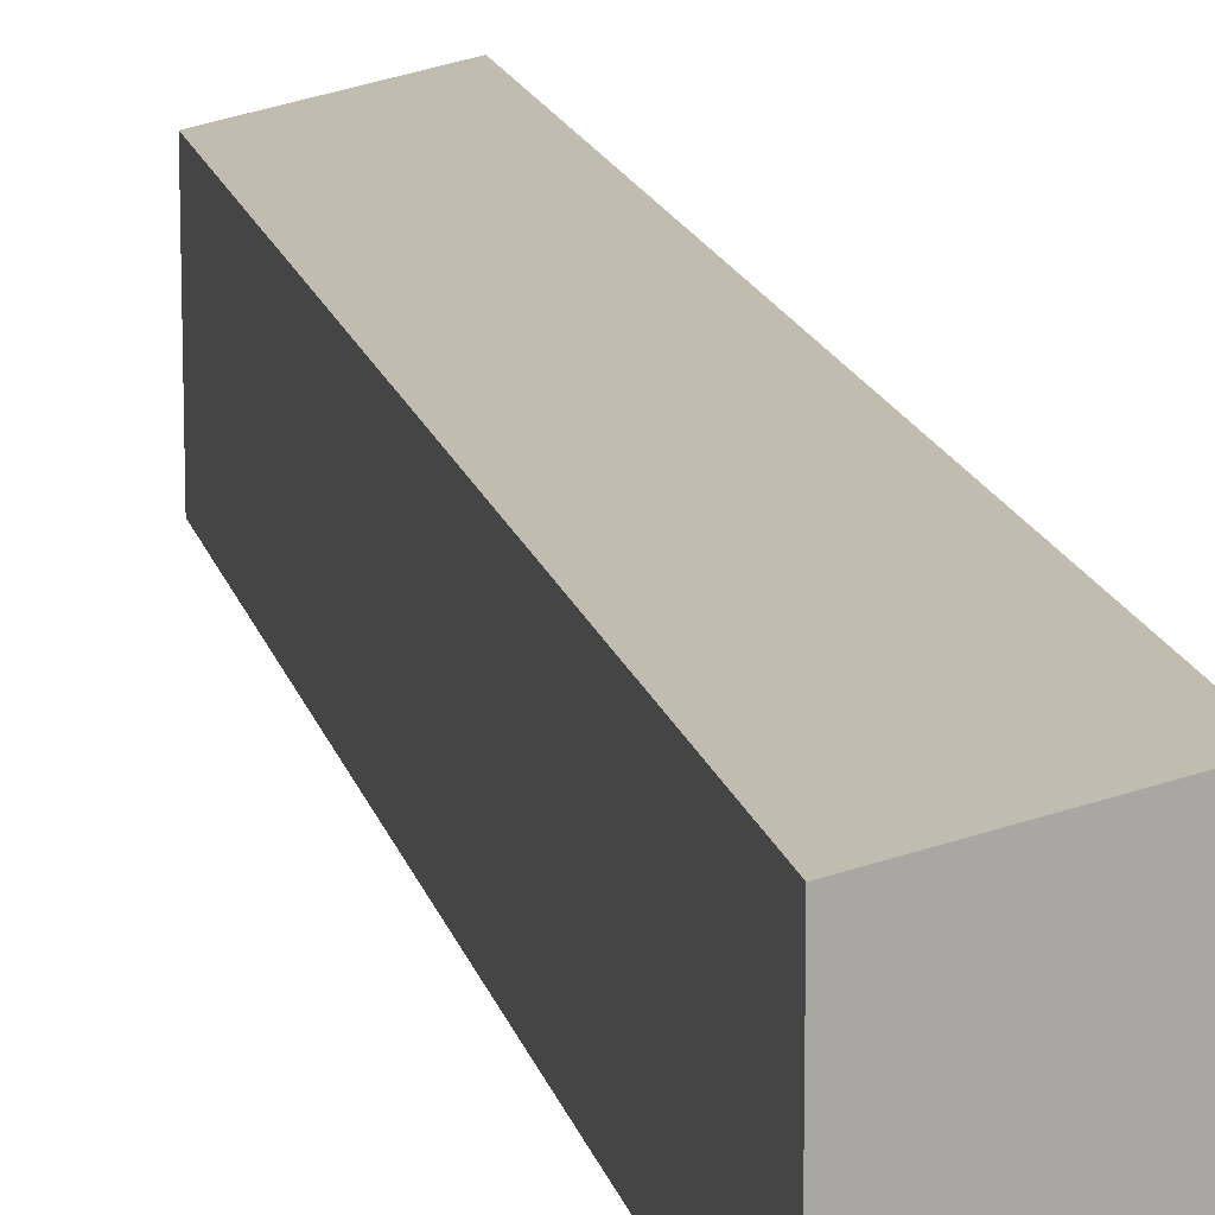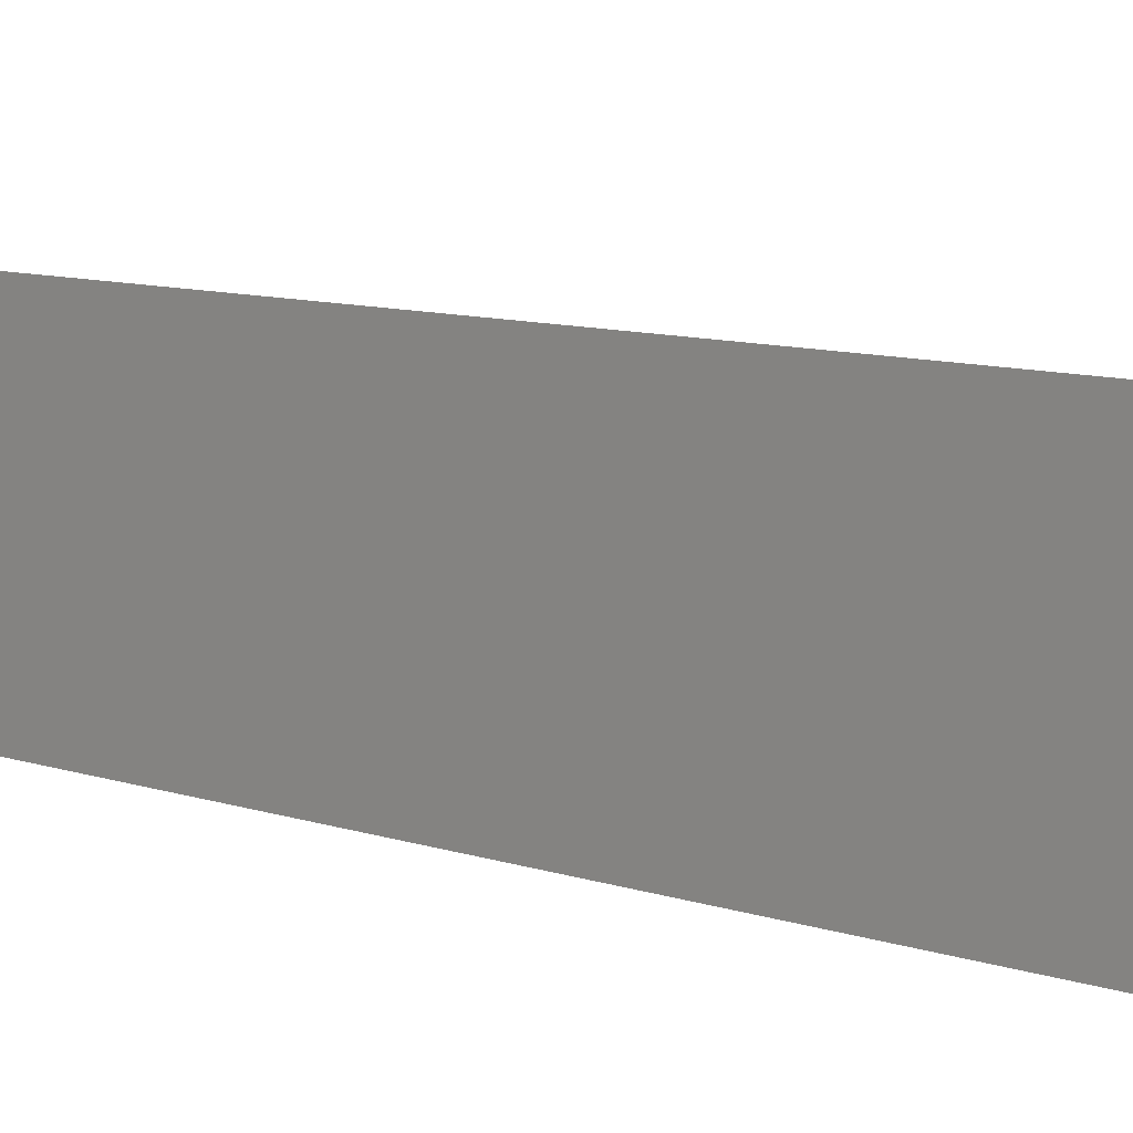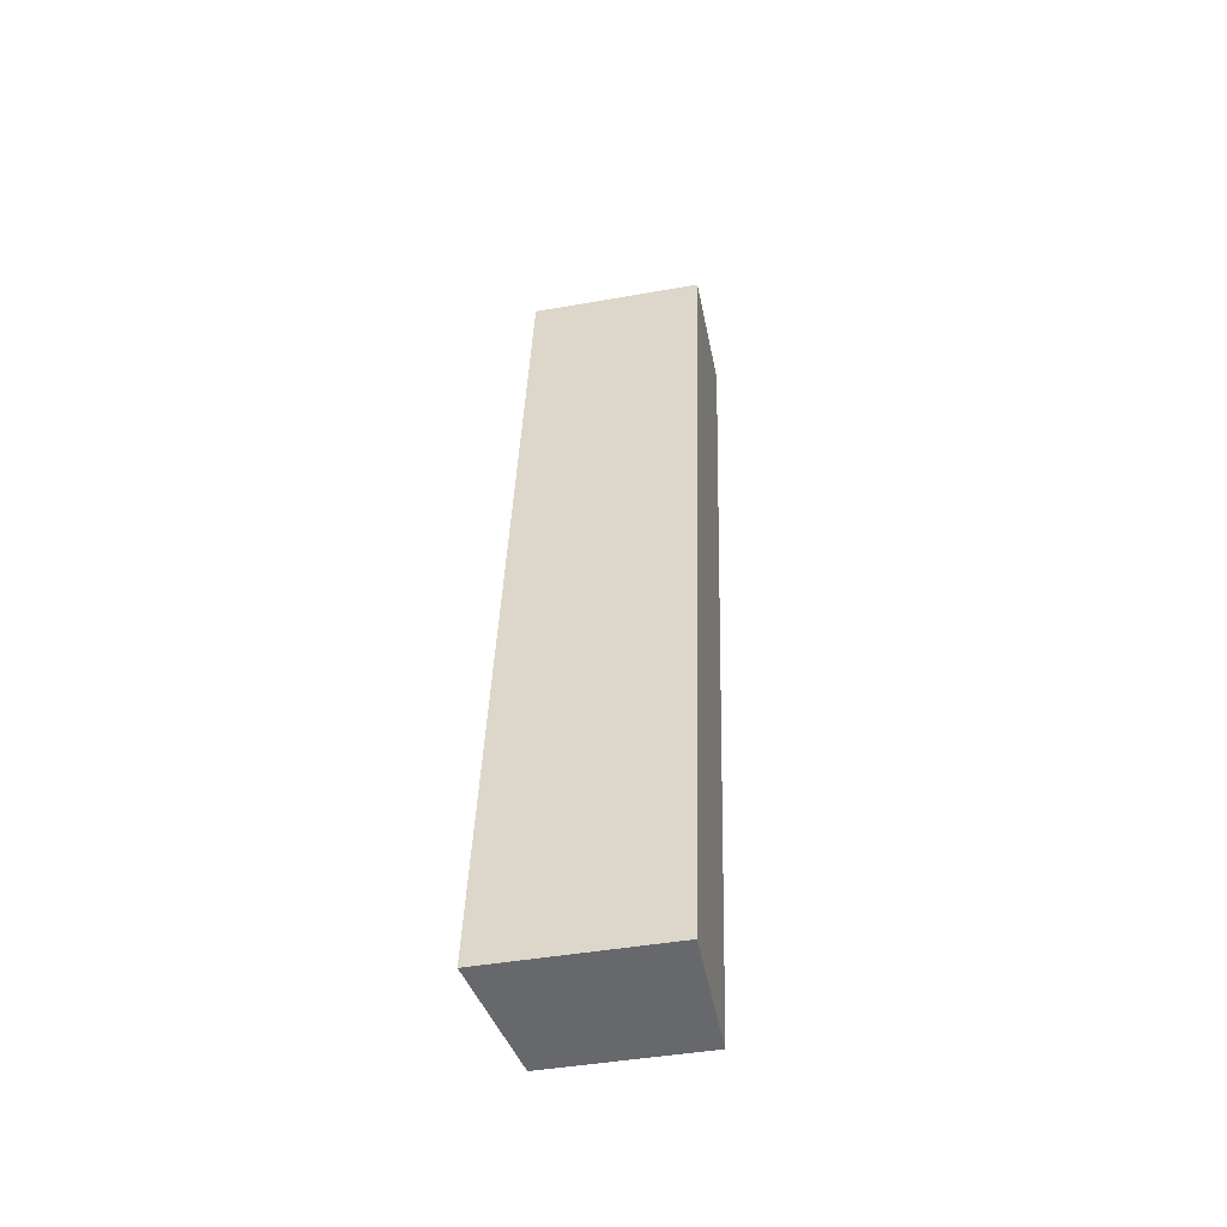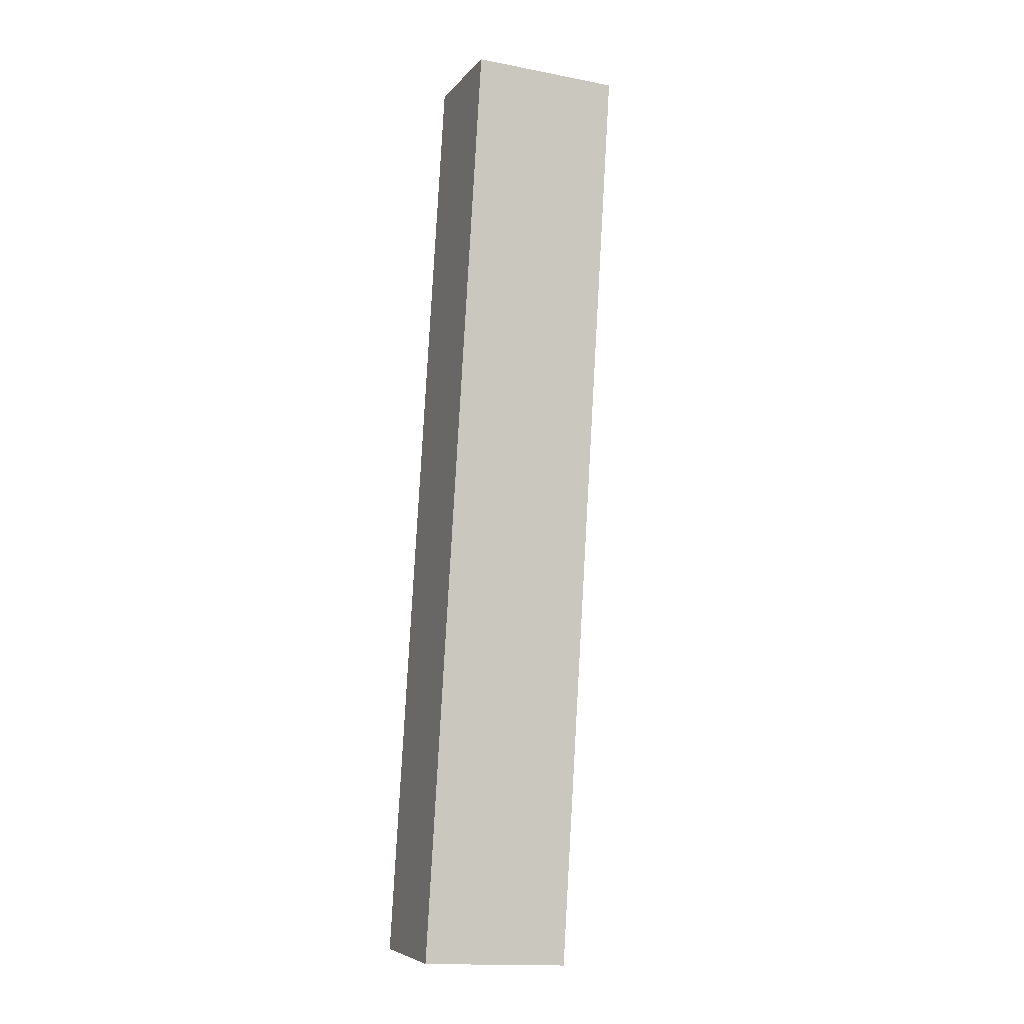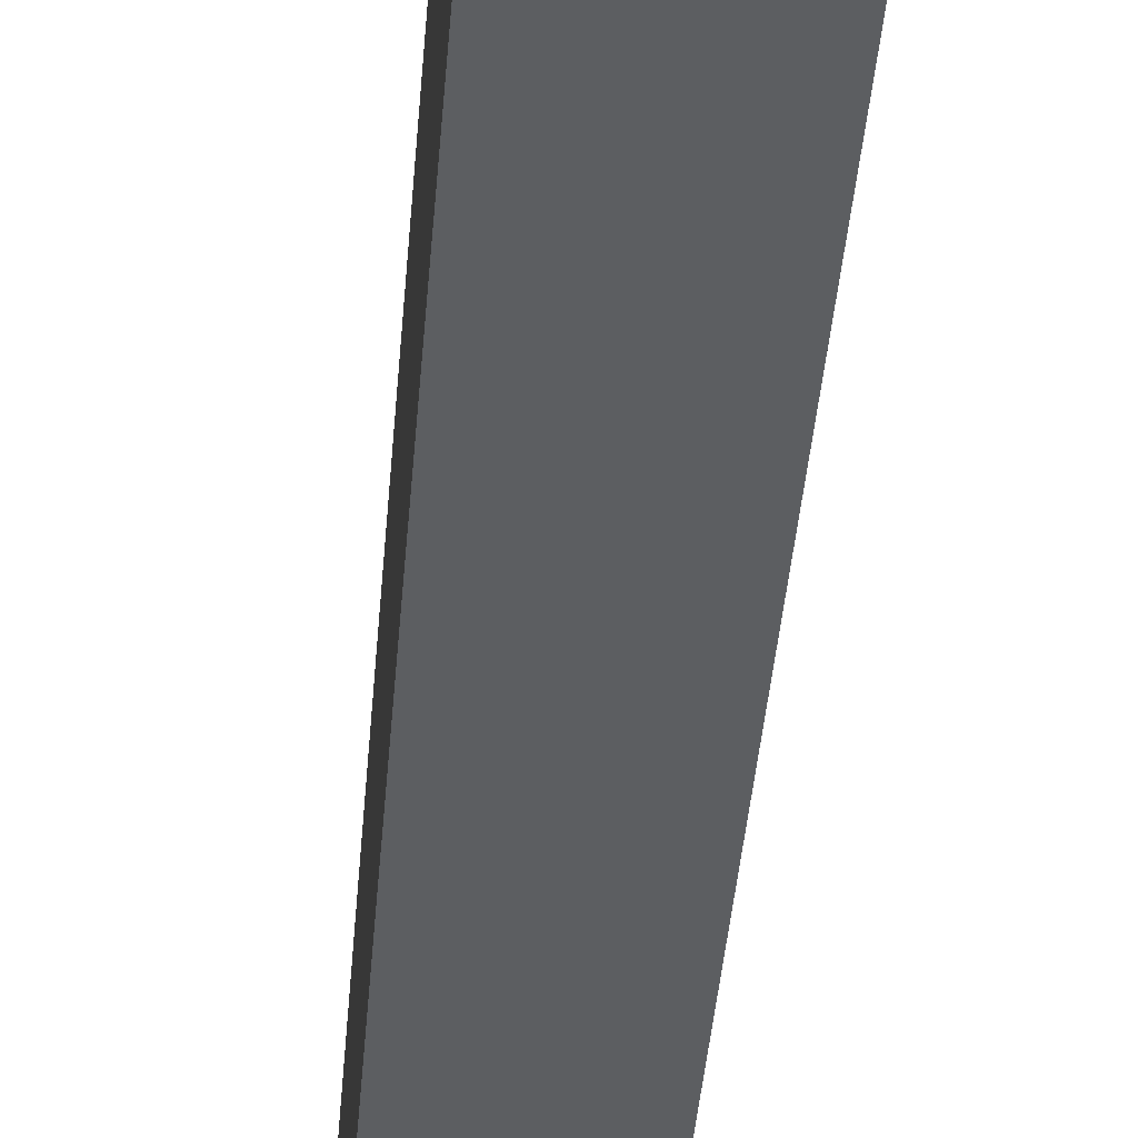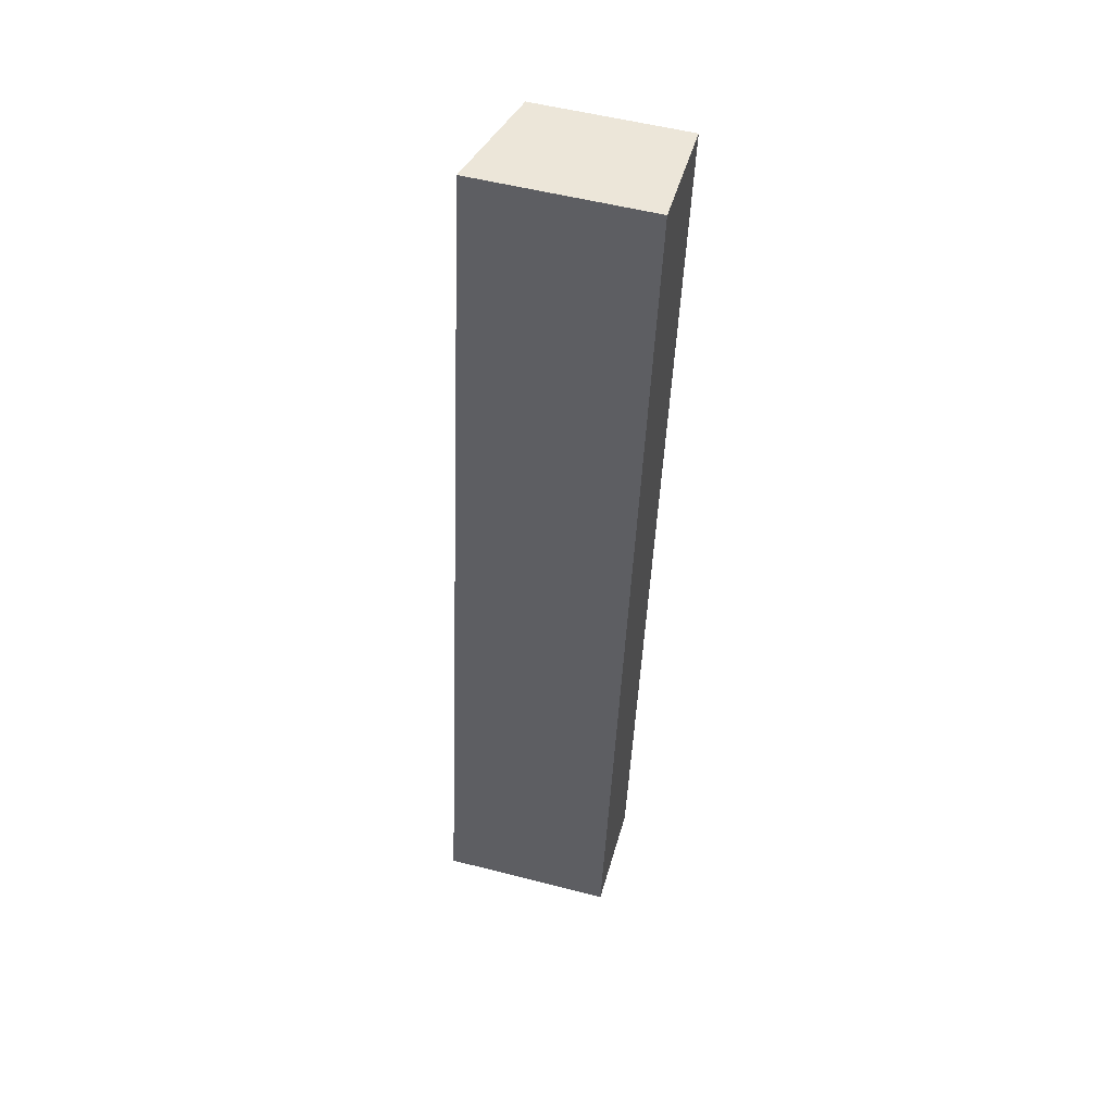
<metadata>
{"format":"obj","ext":"obj","renderer":"f3d","projection":"perspective","resolution":1024,"background":"white","views":[{"elev":15.3,"azim":176.1,"up":"+Y"},{"elev":6.9,"azim":-30.7,"up":"+Y"},{"elev":-43.6,"azim":-78.2,"up":"+Z"},{"elev":-15.8,"azim":68.2,"up":"+Z"},{"elev":-37.3,"azim":-175.4,"up":"+Y"},{"elev":54.0,"azim":-74.7,"up":"+Z"}]}
</metadata>
<code>
v  0 4.544 2.782e-16
v  6.762 3.905 23.79
v  3.014 3.905 -0.483
v  3.738 4.544 24.18
v  0 0 0
v  3.014 2.958e-17 -0.483
v  3.738 -1.481e-15 24.18
v  6.762 -1.457e-15 23.79
g defaultobject
f 1 2 3
f 2 1 4
f 3 5 1
f 5 3 6
f 5 4 1
f 4 5 7
f 7 2 4
f 2 7 8
f 8 3 2
f 3 8 6
f 8 5 6
f 5 8 7

</code>
